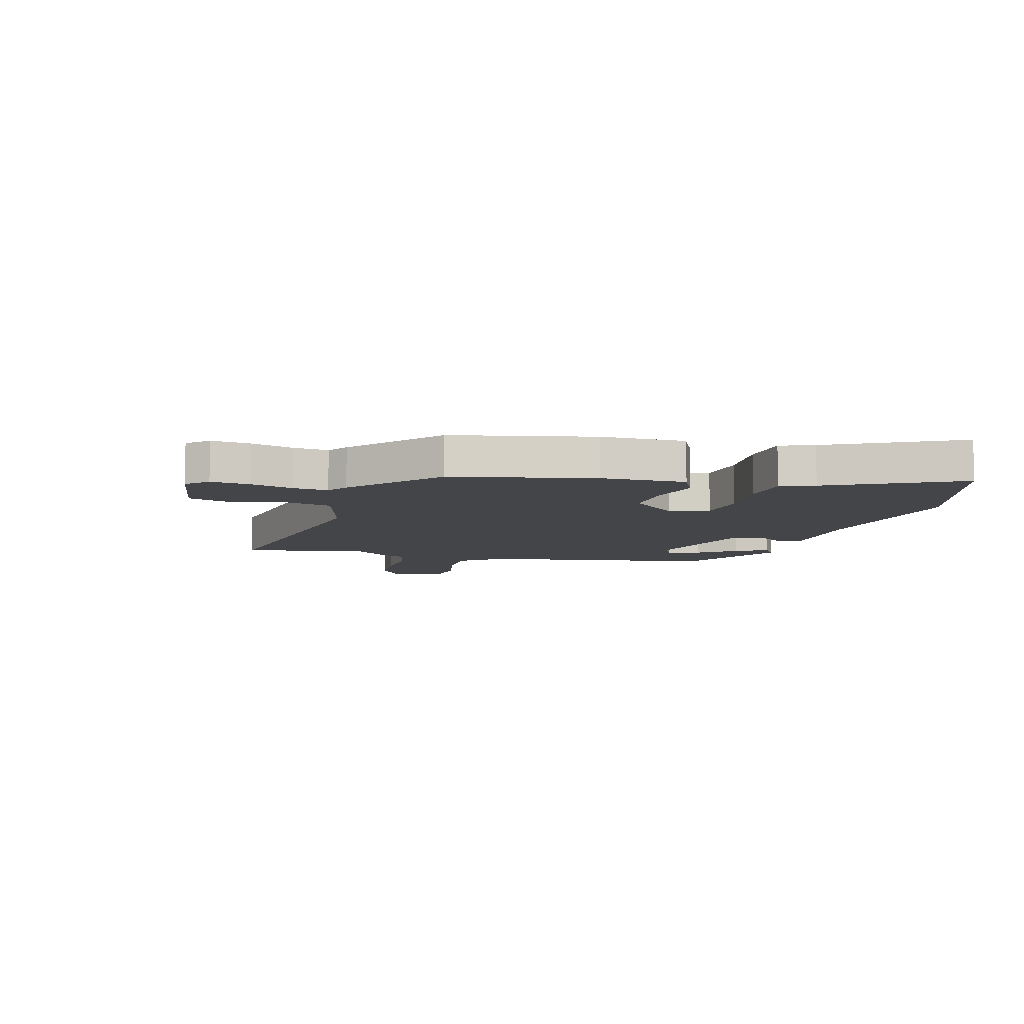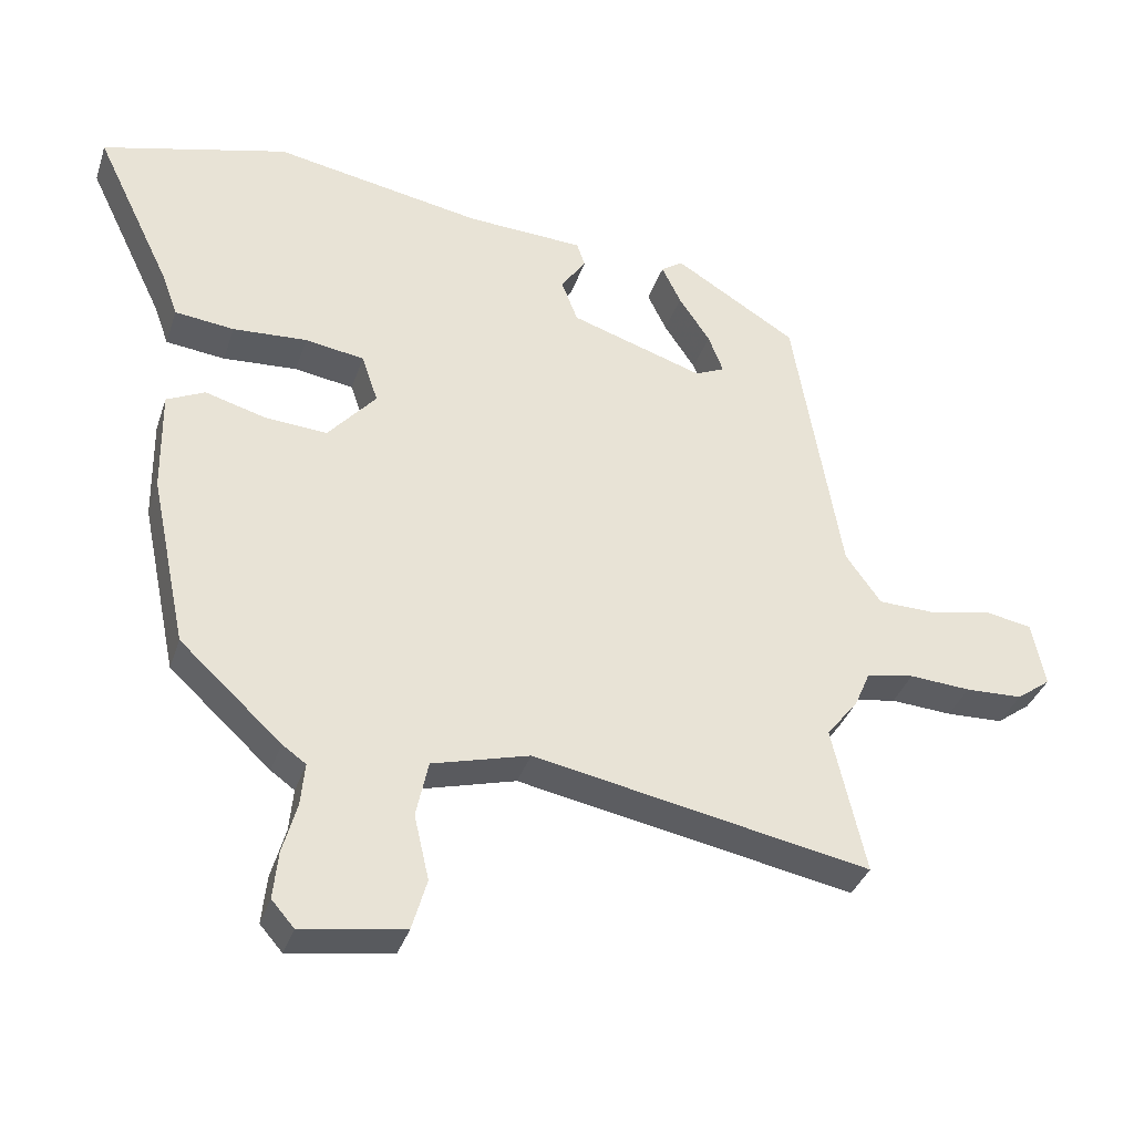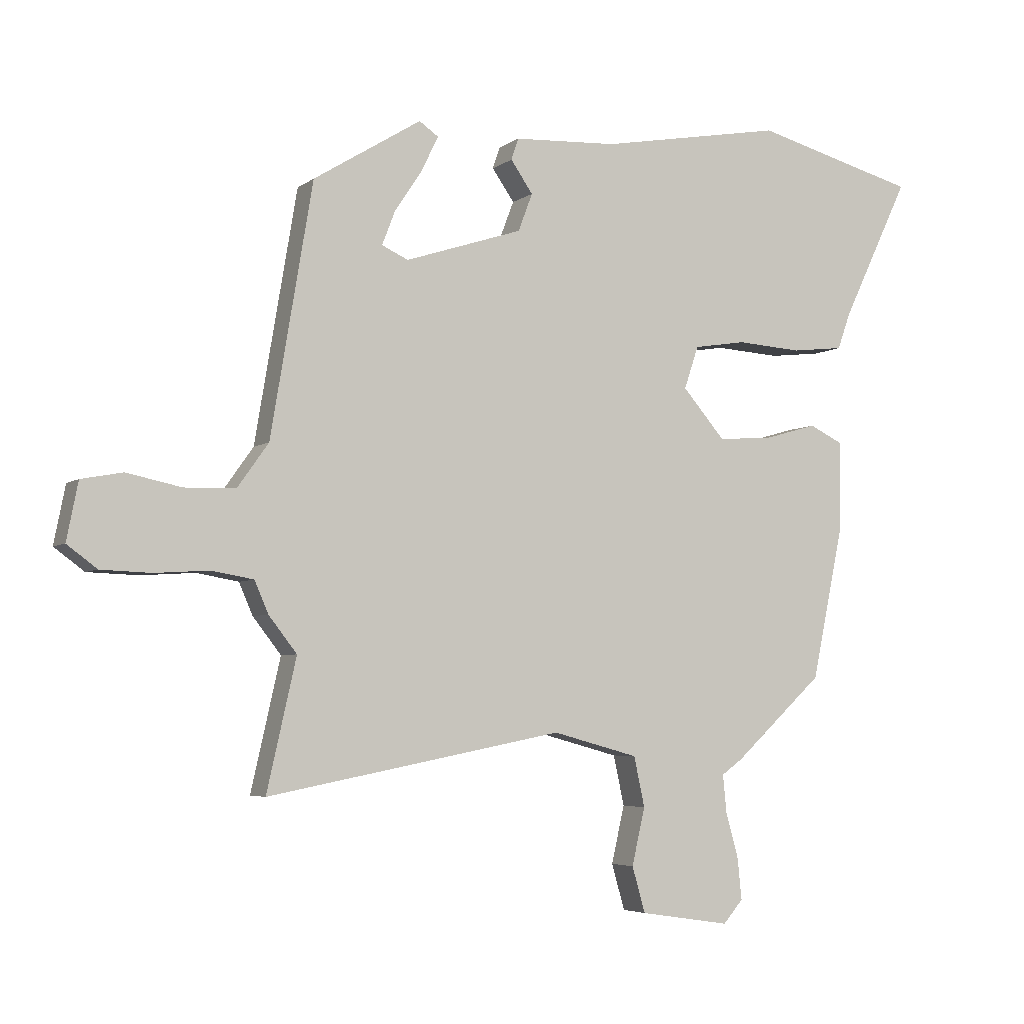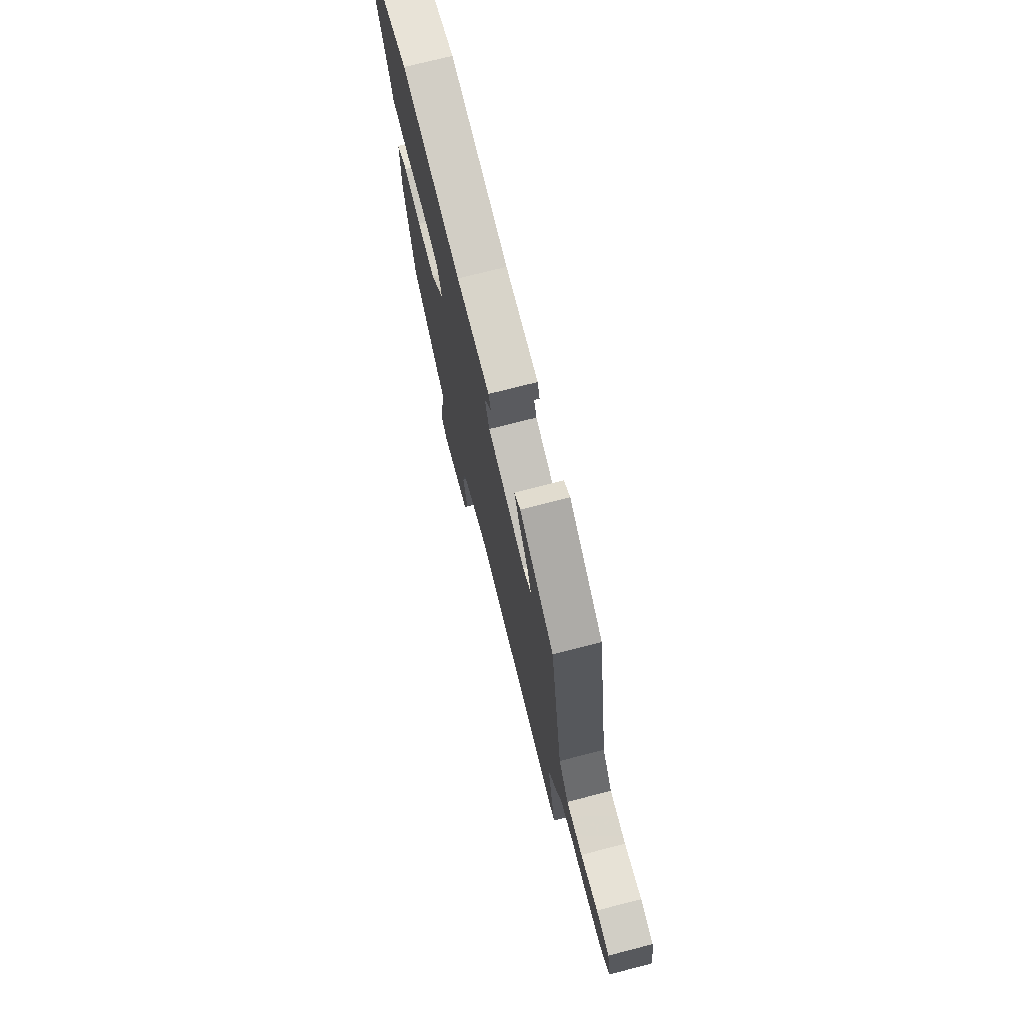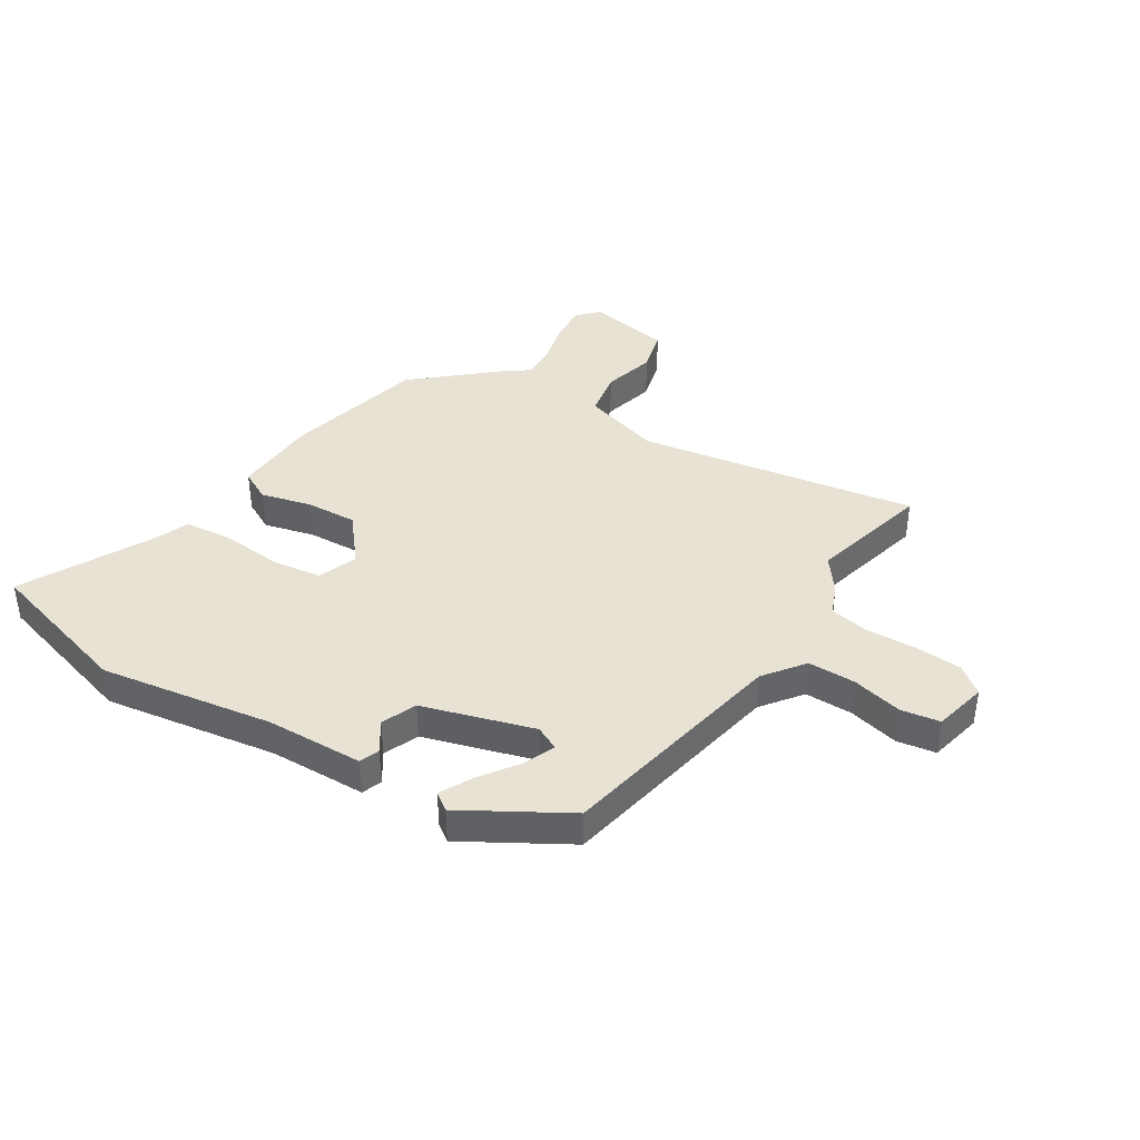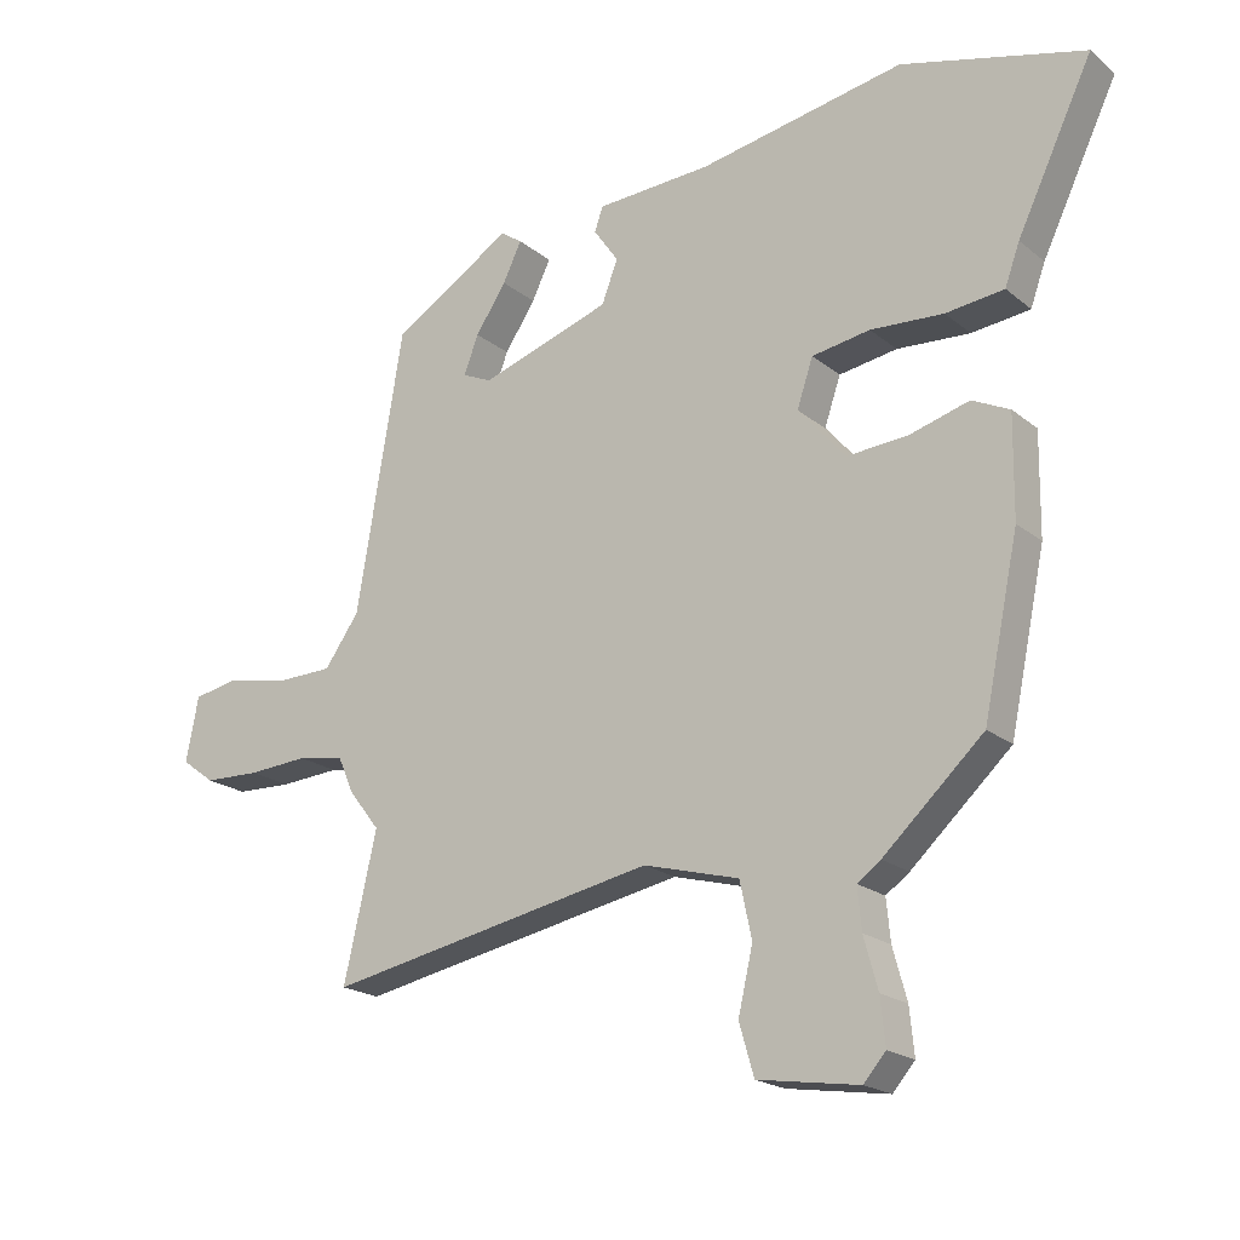
<metadata>
{"format":"obj","ext":"obj","renderer":"f3d","projection":"perspective","resolution":1024,"background":"white","views":[{"elev":-8.8,"azim":-105.0,"up":"+Y"},{"elev":-35.8,"azim":-17.4,"up":"+Z"},{"elev":-4.7,"azim":154.0,"up":"+Z"},{"elev":73.1,"azim":75.6,"up":"+Z"},{"elev":40.0,"azim":33.6,"up":"+Y"},{"elev":-19.9,"azim":-145.2,"up":"+Z"}]}
</metadata>
<code>
v 0.45 0.07 0.364
v 0.52 0.07 -0.053
v 0.572 0.07 -0.126
v 0.657 0.07 -0.128
v 0.748 0.07 -0.109
v 0.817 0.07 -0.122
v 0.836 0.07 -0.218
v 0.786 0.07 -0.255
v 0.702 0.07 -0.258
v 0.612 0.07 -0.252
v 0.542 0.07 -0.264
v 0.519 0.07 -0.317
v 0.472 0.07 -0.377
v 0.521 0.07 -0.593
v 0.027 0.07 -0.498
v -0.116 0.07 -0.537
v -0.134 0.07 -0.62
v -0.112 0.07 -0.715
v -0.134 0.07 -0.791
v -0.285 0.07 -0.814
v -0.318 0.07 -0.776
v -0.311 0.07 -0.707
v -0.29 0.07 -0.631
v -0.284 0.07 -0.569
v -0.319 0.07 -0.544
v -0.468 0.07 -0.407
v -0.521 0.07 -0.154
v -0.523 0.07 -0.003
v -0.467 0.07 0.024
v -0.379 0.07 -0.001
v -0.287 0.07 -0.008
v -0.216 0.07 0.074
v -0.24 0.07 0.145
v -0.327 0.07 0.159
v -0.436 0.07 0.152
v -0.523 0.07 0.162
v -0.545 0.07 0.223
v -0.658 0.07 0.458
v -0.385 0.07 0.53
v -0.078 0.07 0.474
v 0.095 0.07 0.465
v 0.107 0.07 0.429
v 0.07 0.07 0.376
v 0.094 0.07 0.313
v 0.29 0.07 0.249
v 0.334 0.07 0.269
v 0.312 0.07 0.326
v 0.266 0.07 0.395
v 0.238 0.07 0.453
v 0.27 0.07 0.475
v 0.45 0 0.364
v 0.52 0 -0.053
v 0.572 0 -0.126
v 0.657 0 -0.128
v 0.748 0 -0.109
v 0.817 0 -0.122
v 0.836 0 -0.218
v 0.786 0 -0.255
v 0.702 0 -0.258
v 0.612 0 -0.252
v 0.542 0 -0.264
v 0.519 0 -0.317
v 0.472 0 -0.377
v 0.521 0 -0.593
v 0.027 0 -0.498
v -0.116 0 -0.537
v -0.134 0 -0.62
v -0.112 0 -0.715
v -0.134 0 -0.791
v -0.285 0 -0.814
v -0.318 0 -0.776
v -0.311 0 -0.707
v -0.29 0 -0.631
v -0.284 0 -0.569
v -0.319 0 -0.544
v -0.468 0 -0.407
v -0.521 0 -0.154
v -0.523 0 -0.003
v -0.467 0 0.024
v -0.379 0 -0.001
v -0.287 0 -0.008
v -0.216 0 0.074
v -0.24 0 0.145
v -0.327 0 0.159
v -0.436 0 0.152
v -0.523 0 0.162
v -0.545 0 0.223
v -0.658 0 0.458
v -0.385 0 0.53
v -0.078 0 0.474
v 0.095 0 0.465
v 0.107 0 0.429
v 0.07 0 0.376
v 0.094 0 0.313
v 0.29 0 0.249
v 0.334 0 0.269
v 0.312 0 0.326
v 0.266 0 0.395
v 0.238 0 0.453
v 0.27 0 0.475
f 47 48 49 50
f 46 47 50 1
f 40 41 42 43
f 40 43 44
f 37 38 39 40
f 37 40 44
f 34 35 36 37
f 33 34 37 44
f 32 33 44 45
f 27 28 29 30
f 27 30 31
f 24 25 26 27
f 24 27 31
f 20 21 22 23
f 20 23 24
f 17 18 19 20
f 16 17 20 24
f 15 16 24 31
f 13 14 15 31
f 11 12 13 31
f 7 8 9 10
f 5 6 7 10
f 4 5 10 11
f 3 4 11
f 2 3 11 31
f 46 1 2
f 45 46 2
f 2 31 32 45
f 100 99 98 97
f 51 100 97 96
f 93 92 91 90
f 94 93 90
f 90 89 88 87
f 94 90 87
f 87 86 85 84
f 94 87 84 83
f 95 94 83 82
f 80 79 78 77
f 81 80 77
f 77 76 75 74
f 81 77 74
f 73 72 71 70
f 74 73 70
f 70 69 68 67
f 74 70 67 66
f 81 74 66 65
f 81 65 64 63
f 81 63 62 61
f 60 59 58 57
f 60 57 56 55
f 61 60 55 54
f 61 54 53
f 81 61 53 52
f 52 51 96
f 52 96 95
f 95 82 81 52
f 1 51 52 2
f 2 52 53 3
f 3 53 54 4
f 4 54 55 5
f 5 55 56 6
f 6 56 57 7
f 7 57 58 8
f 8 58 59 9
f 9 59 60 10
f 10 60 61 11
f 11 61 62 12
f 12 62 63 13
f 13 63 64 14
f 14 64 65 15
f 15 65 66 16
f 16 66 67 17
f 17 67 68 18
f 18 68 69 19
f 19 69 70 20
f 20 70 71 21
f 21 71 72 22
f 22 72 73 23
f 23 73 74 24
f 24 74 75 25
f 25 75 76 26
f 26 76 77 27
f 27 77 78 28
f 28 78 79 29
f 29 79 80 30
f 30 80 81 31
f 31 81 82 32
f 32 82 83 33
f 33 83 84 34
f 34 84 85 35
f 35 85 86 36
f 36 86 87 37
f 37 87 88 38
f 38 88 89 39
f 39 89 90 40
f 40 90 91 41
f 41 91 92 42
f 42 92 93 43
f 43 93 94 44
f 44 94 95 45
f 45 95 96 46
f 46 96 97 47
f 47 97 98 48
f 48 98 99 49
f 49 99 100 50
f 50 100 51 1

</code>
